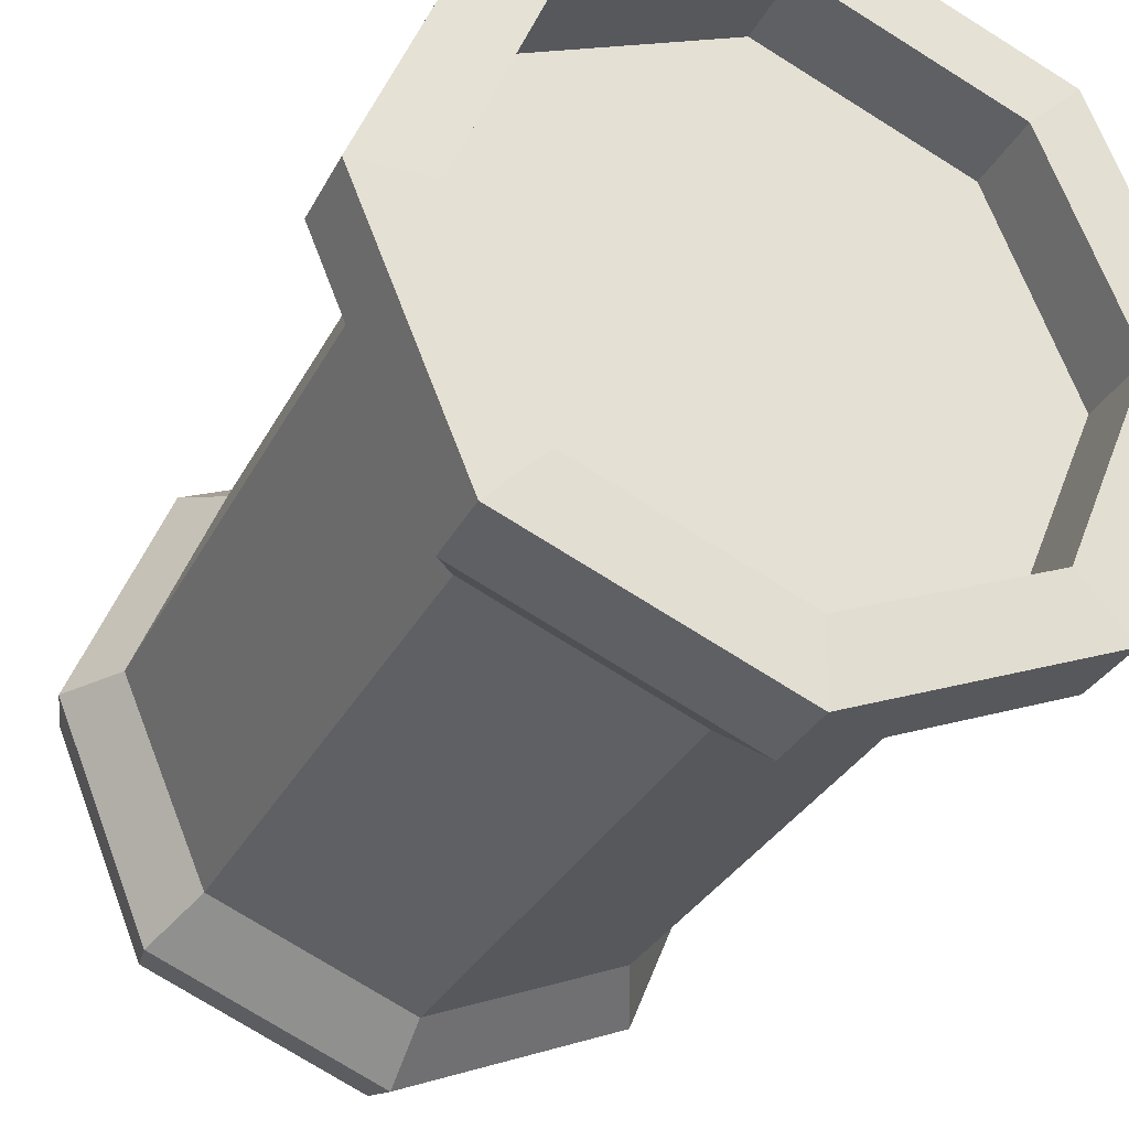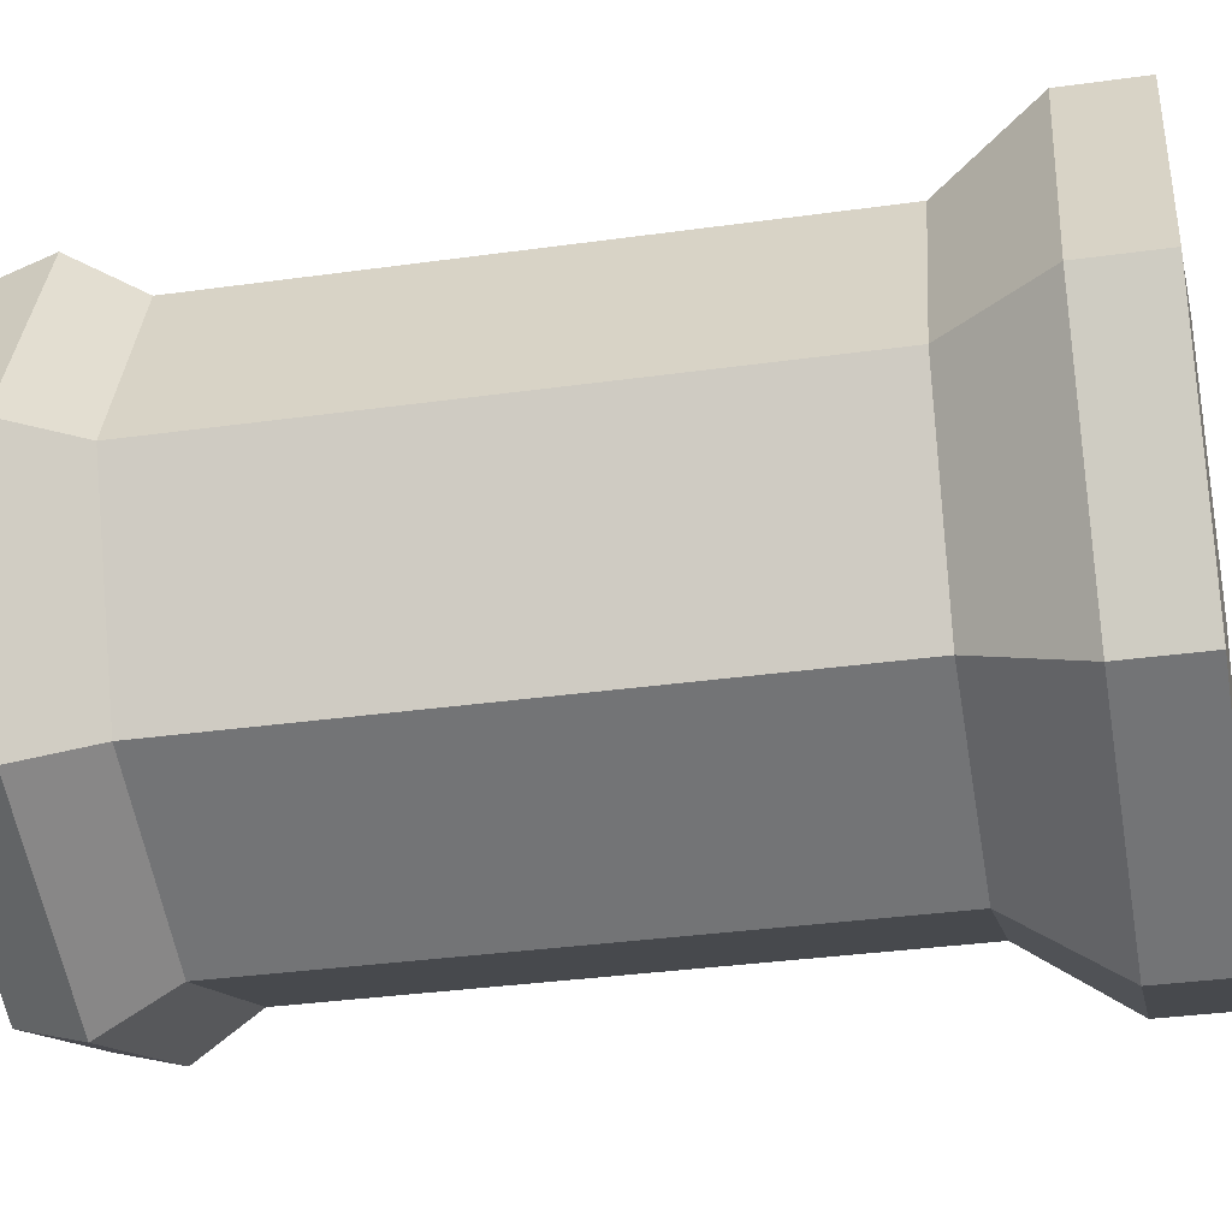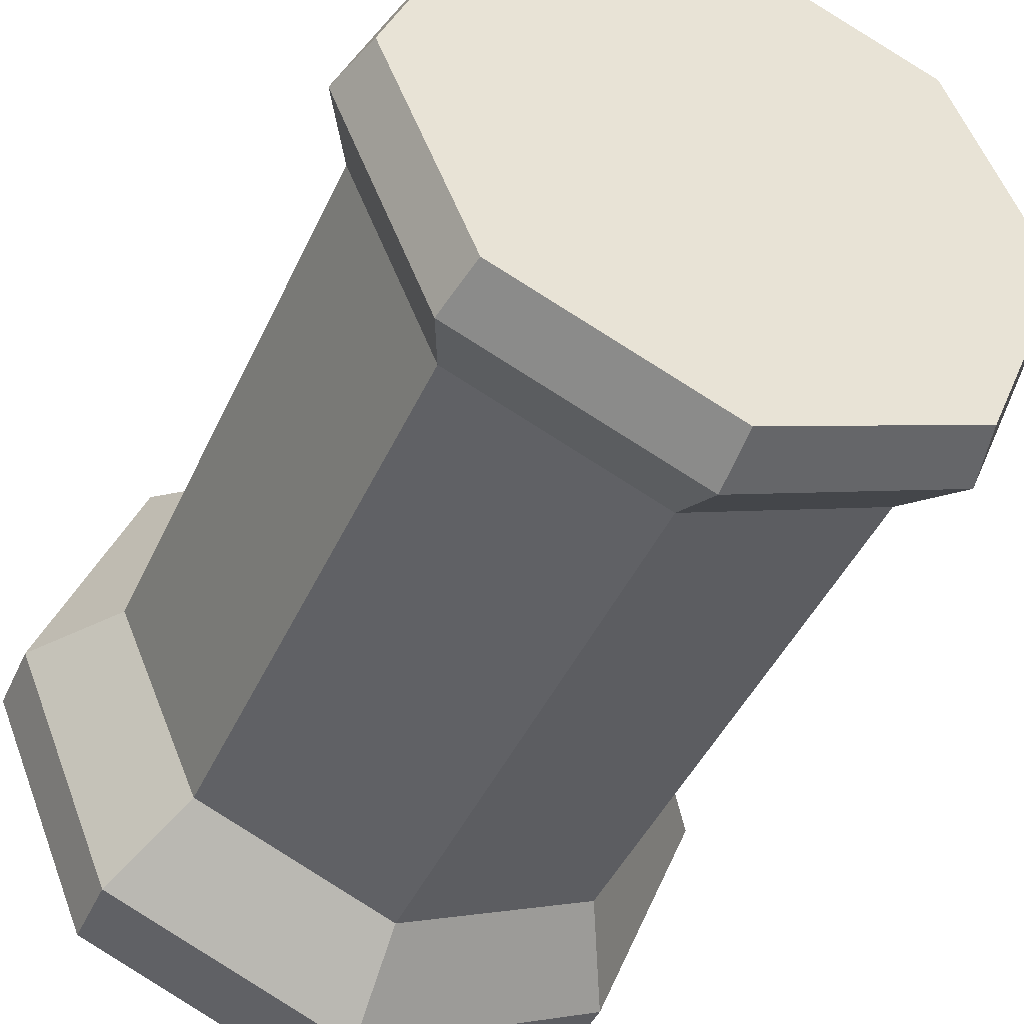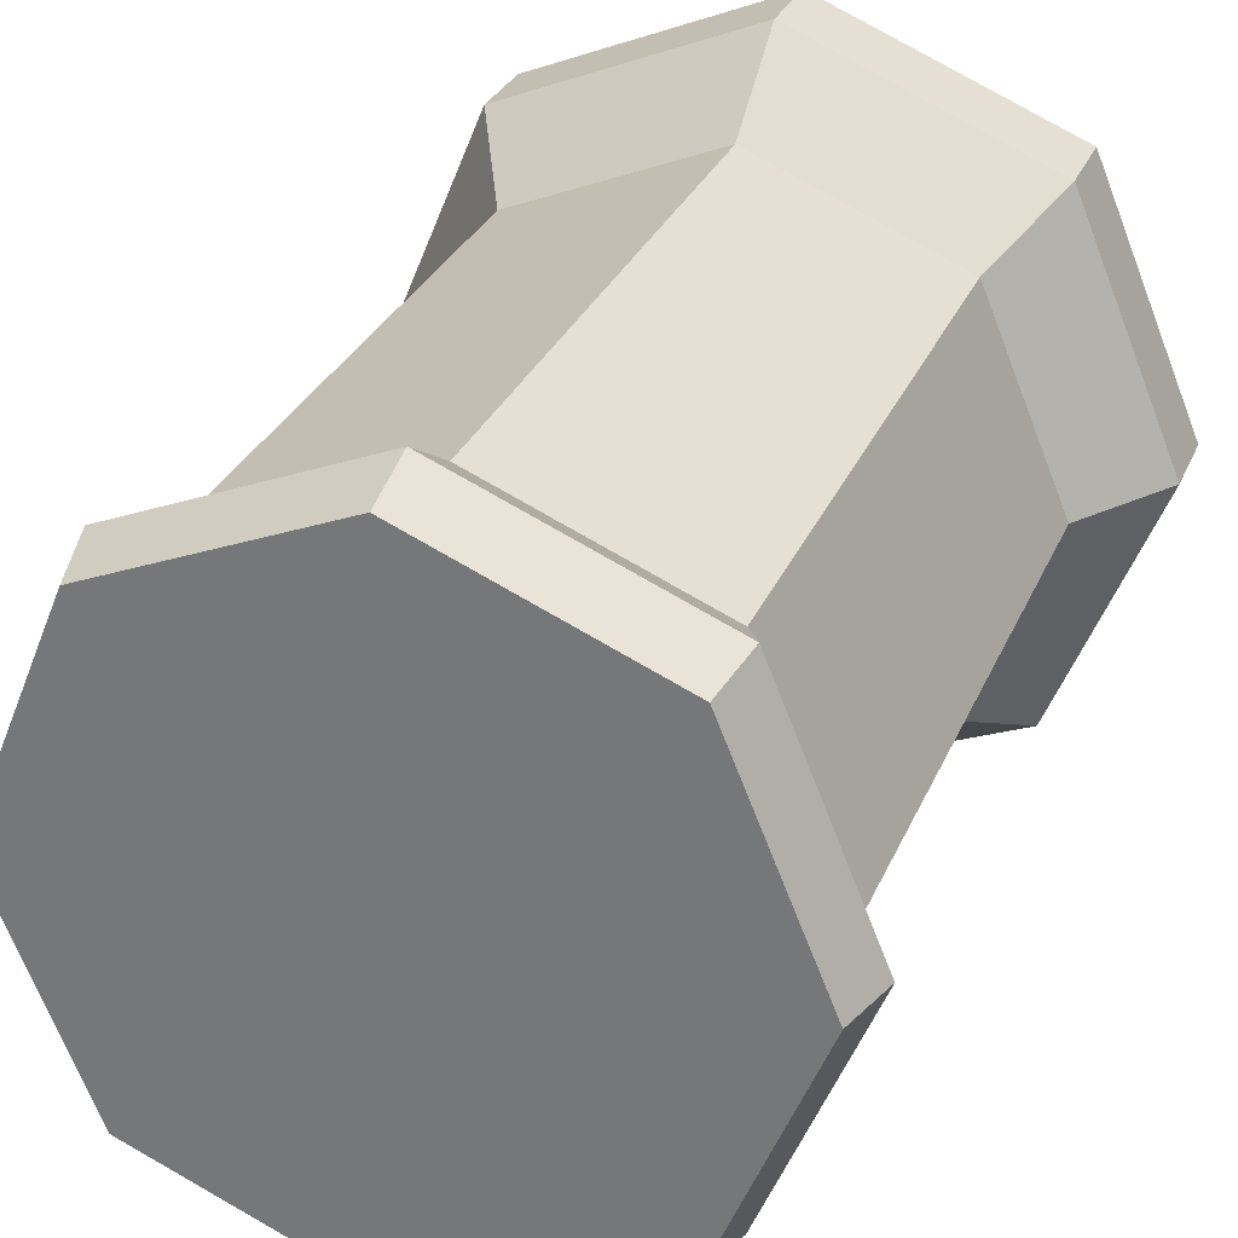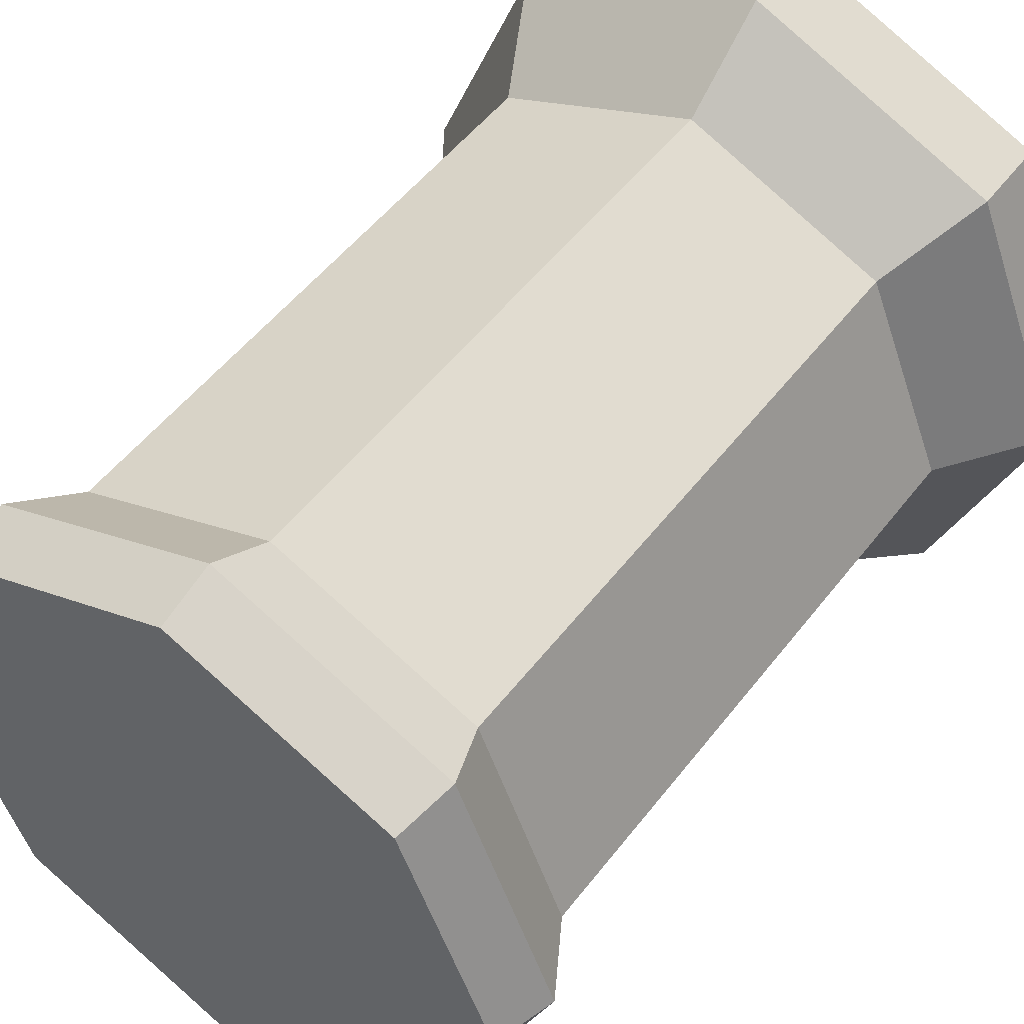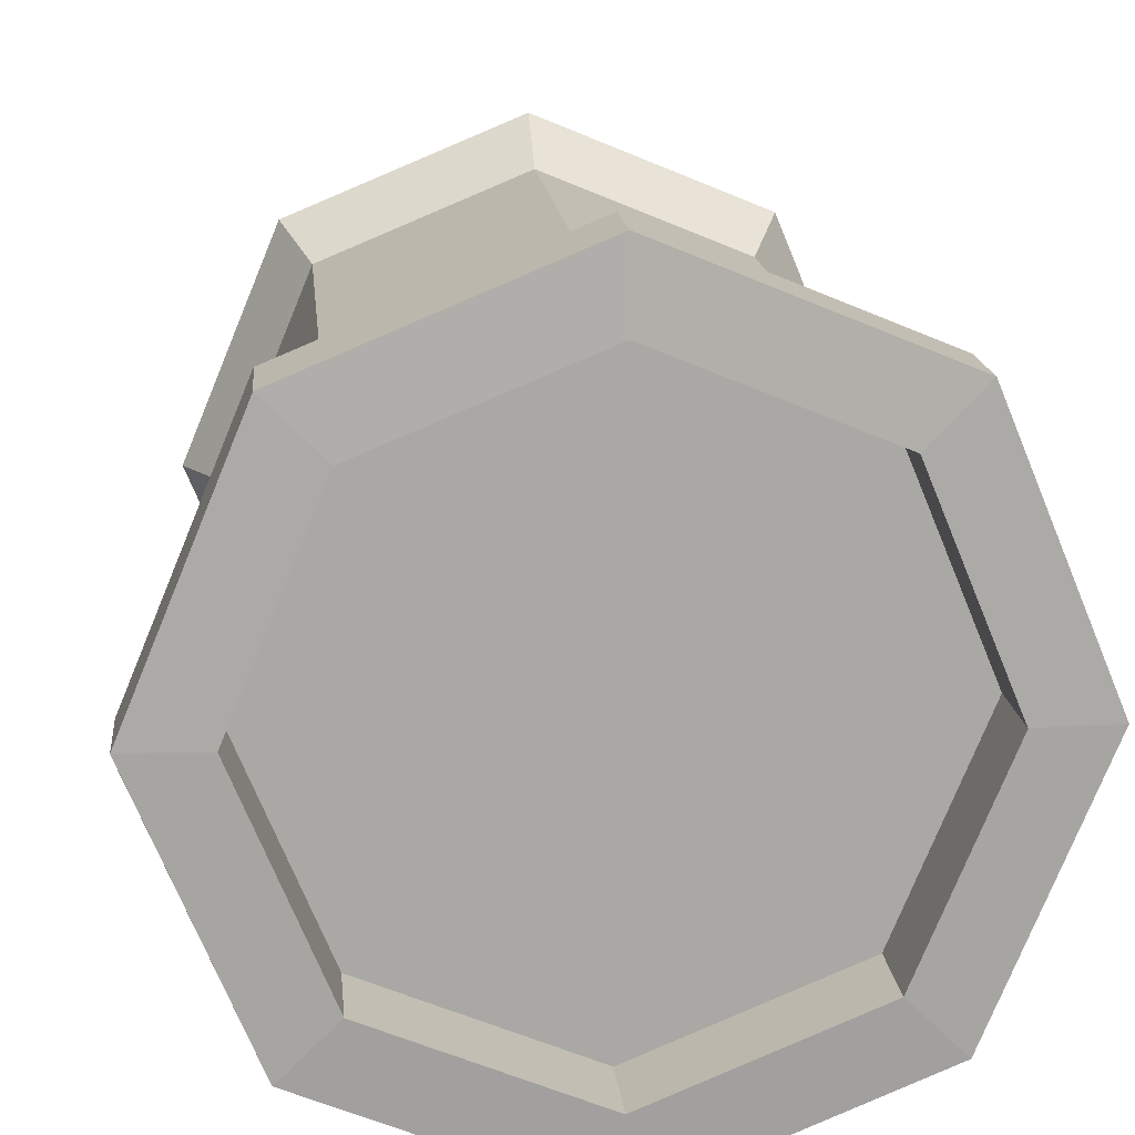
<metadata>
{"format":"obj","ext":"obj","renderer":"f3d","projection":"perspective","resolution":1024,"background":"white","views":[{"elev":-30.5,"azim":156.9,"up":"+Z"},{"elev":-34.4,"azim":100.6,"up":"+Z"},{"elev":-43.9,"azim":-23.3,"up":"+Z"},{"elev":29.1,"azim":19.7,"up":"+Z"},{"elev":51.0,"azim":36.1,"up":"+Z"},{"elev":15.5,"azim":174.7,"up":"+Z"}]}
</metadata>
<code>
o Cylinder.001
v 0 -0.7732 -0.5
v -0 -0.6768 -0.5273
v 0.3536 -0.7732 -0.3536
v 0.3729 -0.6768 -0.3729
v 0.5 -0.7732 0
v 0.5273 -0.6768 0
v 0.3536 -0.7732 0.3536
v 0.3729 -0.6768 0.3729
v 0 -0.7732 0.5
v -0 -0.6768 0.5273
v -0.3536 -0.7732 0.3536
v -0.3729 -0.6768 0.3729
v -0.5 -0.7732 0
v -0.5273 -0.6768 0
v -0.3536 -0.7732 -0.3536
v -0.3729 -0.6768 -0.3729
v 0.3235 -0.5634 -0.3235
v -0 -0.5634 -0.4576
v 0.4609 -0.5669 -0.001595
v 0.3259 -0.5669 0.3243
v -0 -0.5669 0.4593
v -0.3259 -0.5669 0.3243
v -0.4609 -0.5669 -0.001595
v -0.3235 -0.5634 -0.3235
v 0.3235 0.3859 -0.3235
v -0 0.3859 -0.4576
v 0.4609 0.3893 -0.001595
v 0.3259 0.3893 0.3243
v -0 0.3893 0.4593
v -0.3259 0.3893 0.3243
v -0.4609 0.3893 -0.001595
v -0.3235 0.3859 -0.3235
v 0.4053 0.5463 -0.4053
v -0 0.5463 -0.5732
v 0.5732 0.5463 0
v 0.4053 0.5463 0.4053
v -0 0.5463 0.5732
v -0.4053 0.5463 0.4053
v -0.5732 0.5463 0
v -0.4053 0.5463 -0.4053
v 0.4053 0.6718 -0.4053
v -0 0.6718 -0.5732
v 0.5732 0.6718 0
v 0.4053 0.6718 0.4053
v -0 0.6718 0.5732
v -0.4053 0.6718 0.4053
v -0.5732 0.6718 0
v -0.4053 0.6718 -0.4053
v 0.4053 0.6718 -0.4053
v -0 0.6718 -0.5732
v 0.5732 0.6704 0
v 0.4053 0.6704 0.4053
v -0 0.6718 0.5732
v -0.4053 0.6718 0.4053
v -0.5732 0.6718 0
v -0.4053 0.6718 -0.4053
v 0.3218 0.678 -0.3218
v -0 0.678 -0.4551
v 0.4551 0.6766 0
v 0.3218 0.6766 0.3218
v -0 0.678 0.4551
v -0.3218 0.678 0.3218
v -0.4551 0.678 0
v -0.3218 0.678 -0.3218
v 0.3218 0.5463 -0.3218
v -0 0.5463 -0.4551
v 0.4551 0.5463 0
v 0.3218 0.5463 0.3218
v -0 0.5463 0.4551
v -0.3218 0.5463 0.3218
v -0.4551 0.5463 0
v -0.3218 0.5463 -0.3218
f 1 2 4 3
f 3 4 6 5
f 5 6 8 7
f 7 8 10 9
f 9 10 12 11
f 11 12 14 13
f 10 8 20 21
f 13 14 16 15
f 15 16 2 1
f 1 3 5 7 9 11 13 15
f 18 24 32 26
f 16 14 23 24
f 6 4 17 19
f 12 10 21 22
f 2 16 24 18
f 4 2 18 17
f 8 6 19 20
f 14 12 22 23
f 30 29 37 38
f 23 22 30 31
f 21 20 28 29
f 19 17 25 27
f 24 23 31 32
f 22 21 29 30
f 20 19 27 28
f 17 18 26 25
f 40 39 47 48
f 28 27 35 36
f 25 26 34 33
f 26 32 40 34
f 31 30 38 39
f 29 28 36 37
f 27 25 33 35
f 32 31 39 40
f 47 46 54 55
f 38 37 45 46
f 36 35 43 44
f 33 34 42 41
f 34 40 48 42
f 39 38 46 47
f 37 36 44 45
f 35 33 41 43
f 49 50 58 57
f 45 44 52 53
f 43 41 49 51
f 48 47 55 56
f 46 45 53 54
f 44 43 51 52
f 41 42 50 49
f 42 48 56 50
f 64 63 71 72
f 50 56 64 58
f 55 54 62 63
f 53 52 60 61
f 51 49 57 59
f 56 55 63 64
f 54 53 61 62
f 52 51 59 60
f 65 66 72 71 70 69 68 67
f 62 61 69 70
f 60 59 67 68
f 57 58 66 65
f 58 64 72 66
f 63 62 70 71
f 61 60 68 69
f 59 57 65 67

</code>
